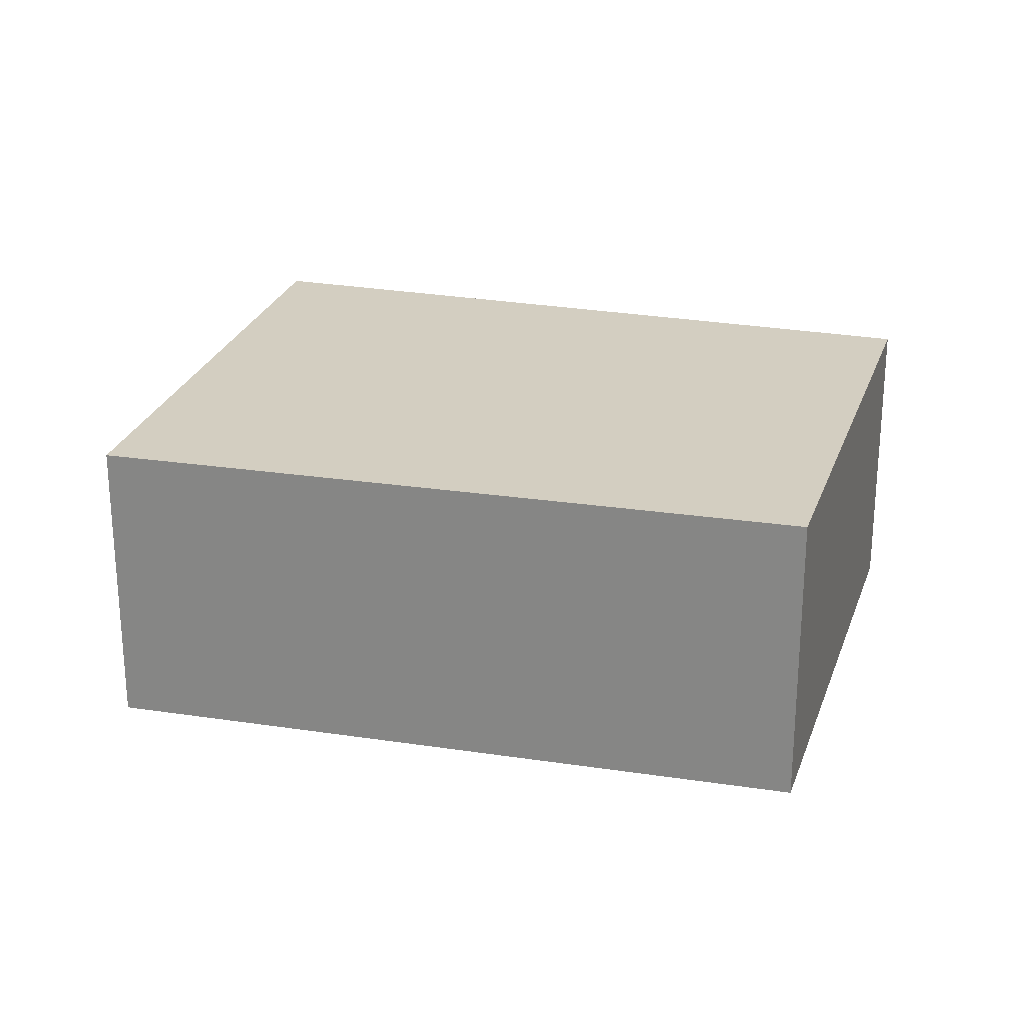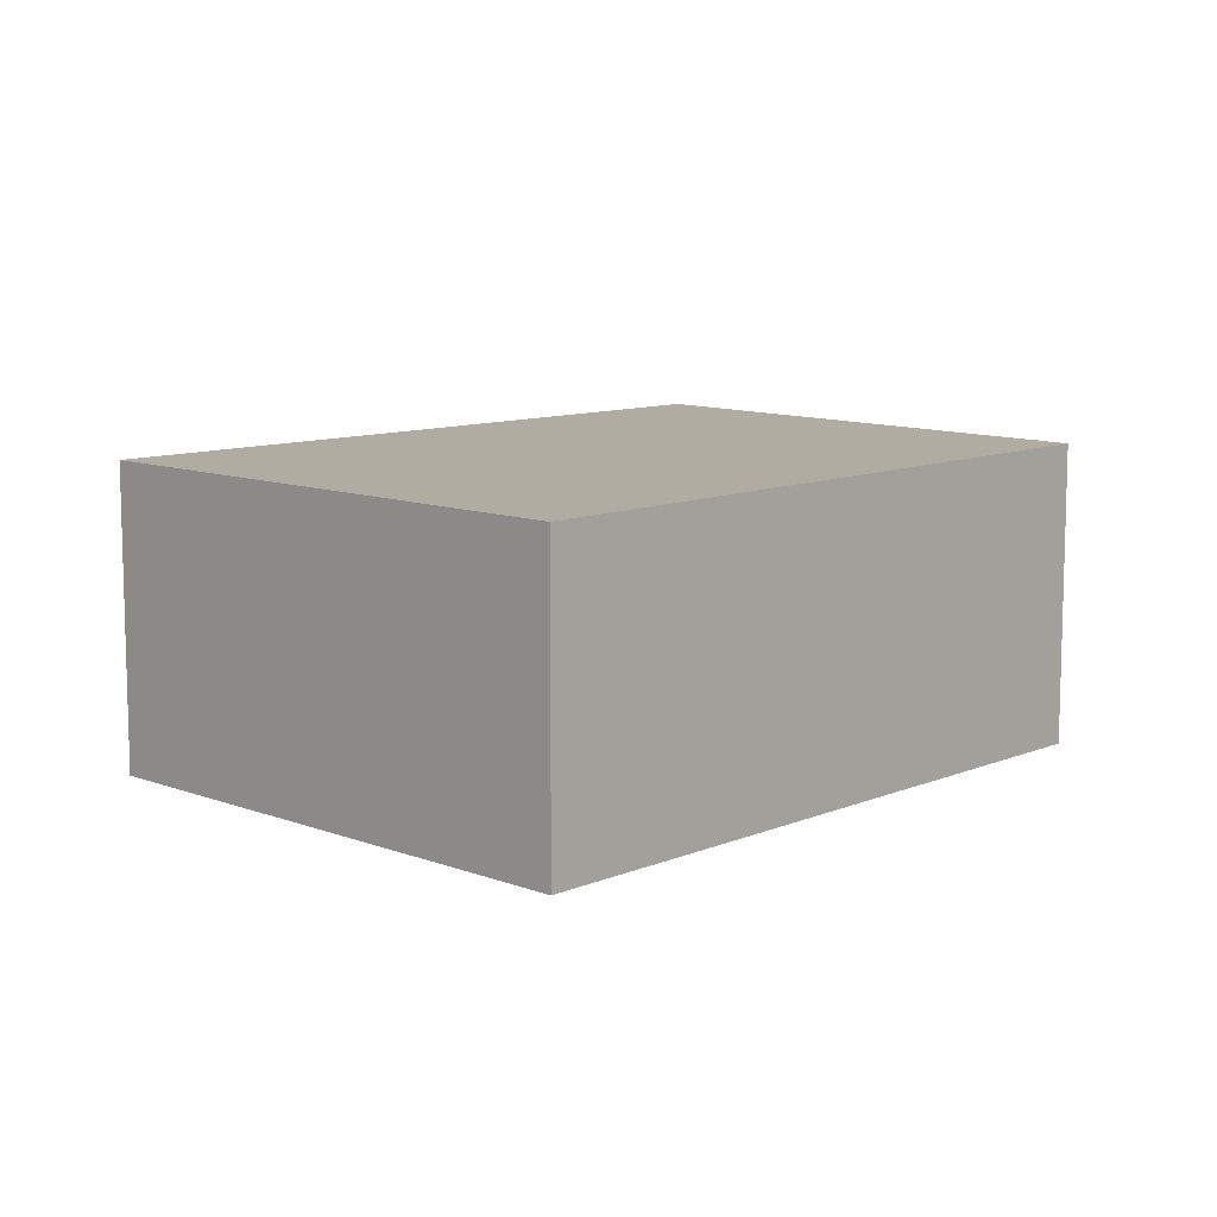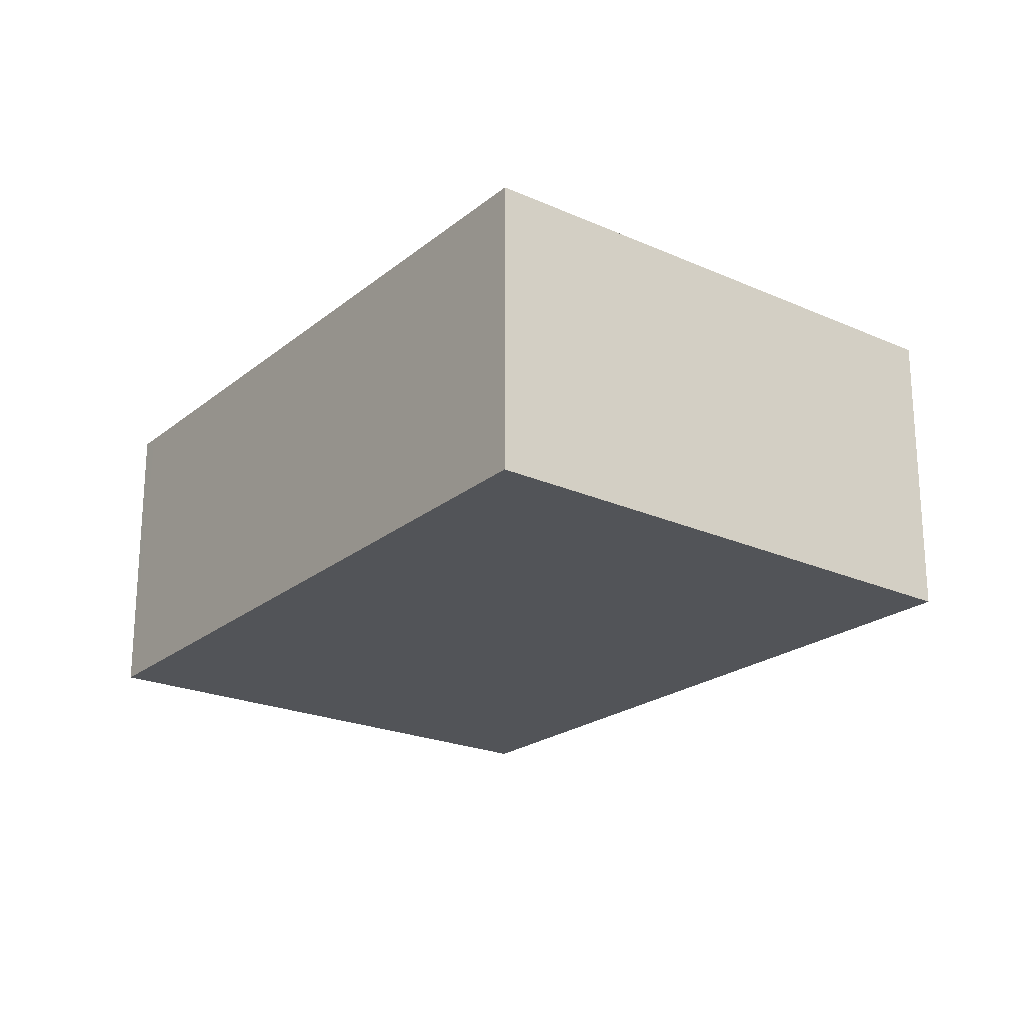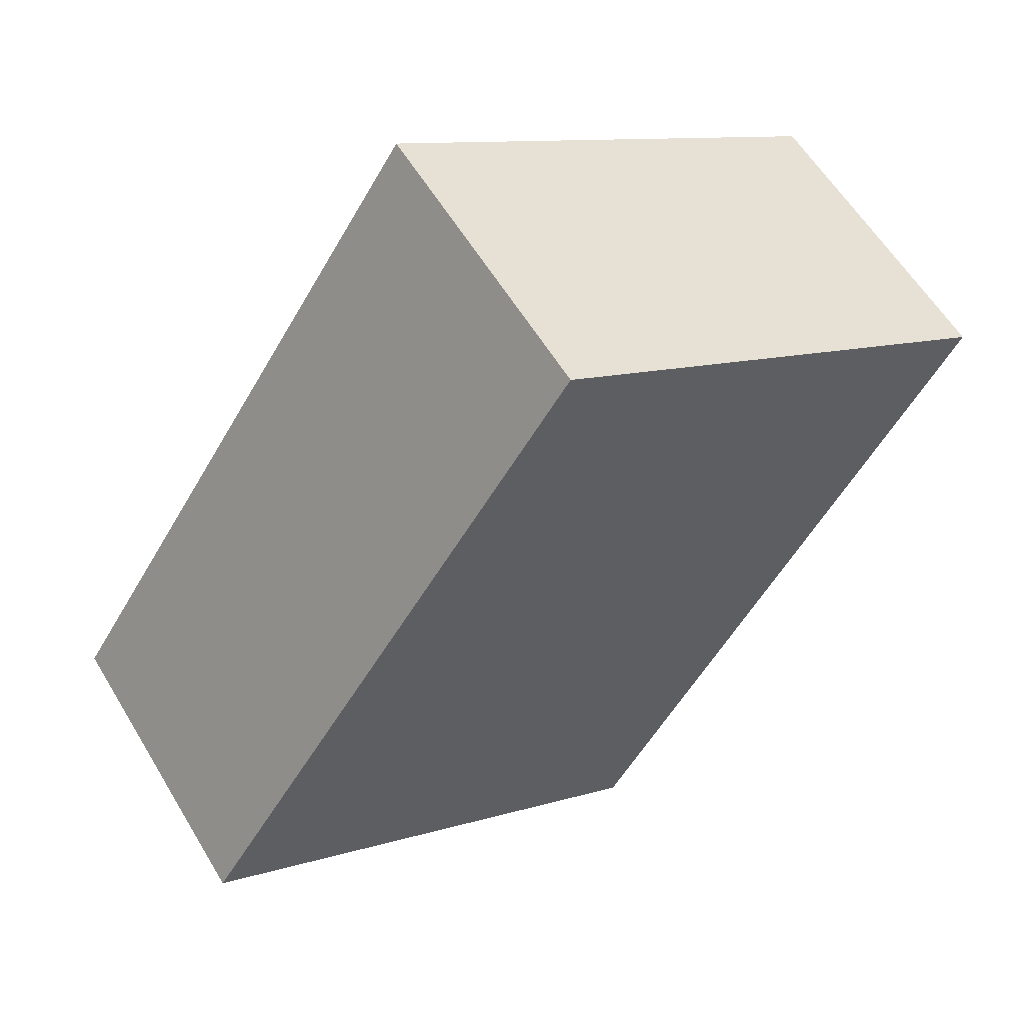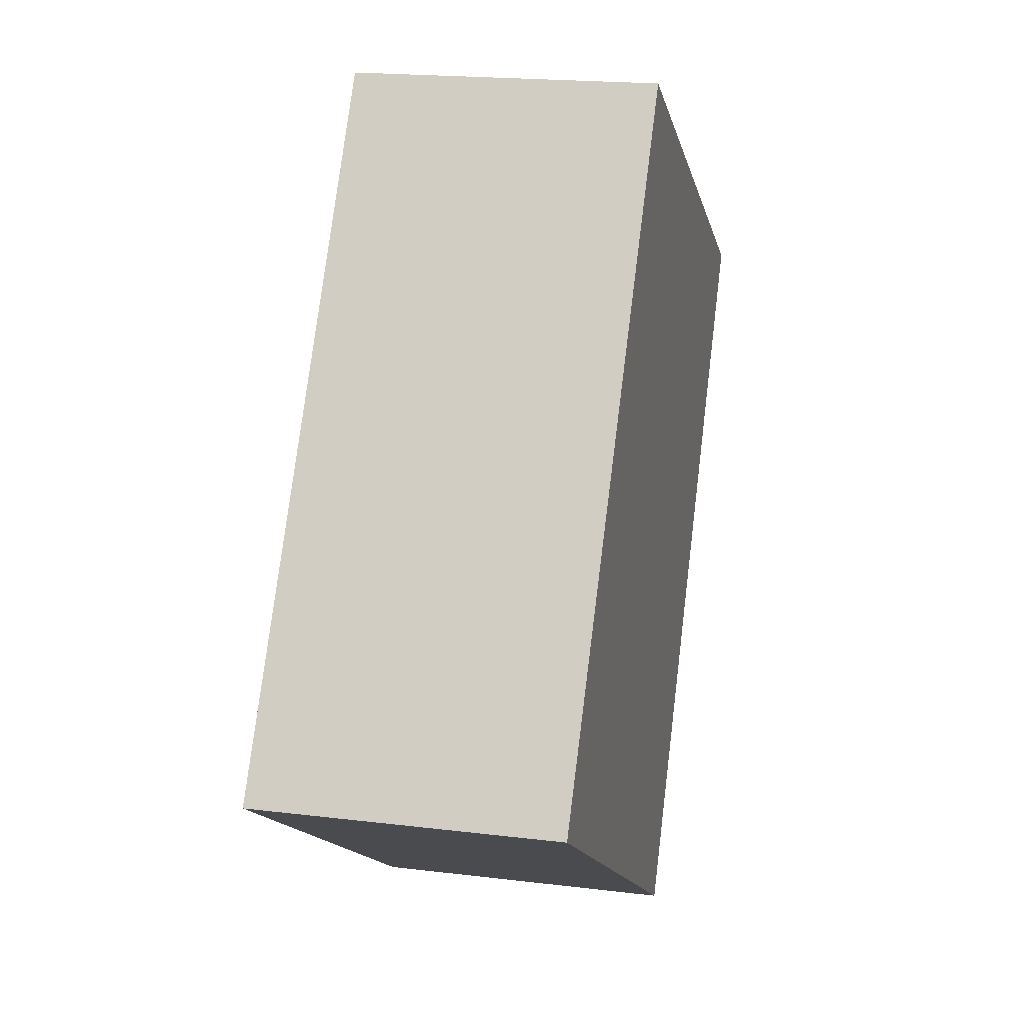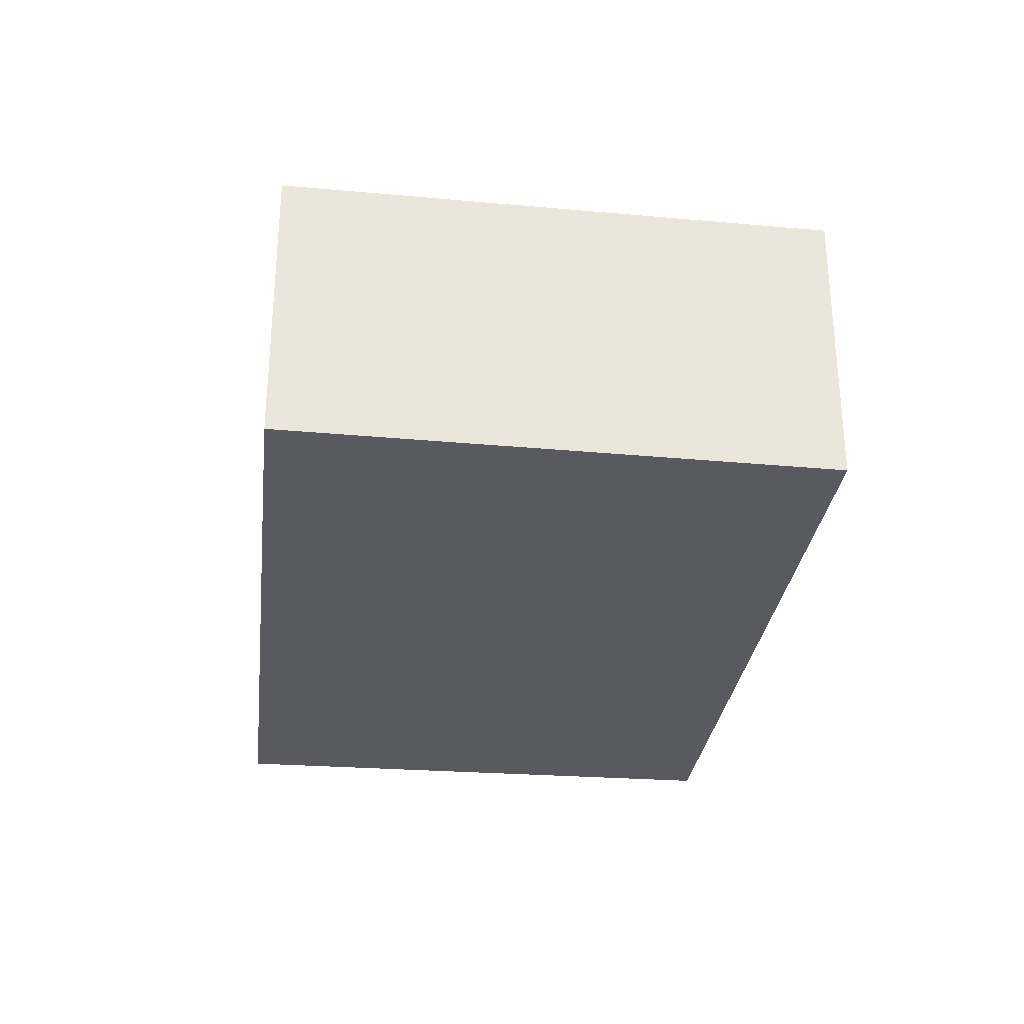
<metadata>
{"format":"obj","ext":"obj","renderer":"f3d","projection":"perspective","resolution":1024,"background":"white","views":[{"elev":25.1,"azim":-42.7,"up":"+Y"},{"elev":10.2,"azim":-103.5,"up":"+Y"},{"elev":-22.9,"azim":174.7,"up":"+Y"},{"elev":58.7,"azim":-30.8,"up":"+Z"},{"elev":19.1,"azim":-76.9,"up":"+Z"},{"elev":-31.9,"azim":-155.1,"up":"+Y"}]}
</metadata>
<code>
v  5.394 1.897 2.007
v  2.526 1.897 3.816
v  5.454 1.897 2.107
v  3.036 1.897 -1.915
v  0 1.897 1.162e-16
v  0 0 0
v  2.526 -2.337e-16 3.816
v  5.454 -1.29e-16 2.107
v  3.036 1.173e-16 -1.915
v  5.394 -1.229e-16 2.007
g defaultobject
f 1 2 3
f 2 1 4
f 2 4 5
f 6 2 5
f 2 6 7
f 7 3 2
f 3 7 8
f 8 1 3
f 1 8 4
f 4 8 9
f 9 8 10
f 9 5 4
f 5 9 6
f 6 8 7
f 8 6 10
f 10 6 9

</code>
